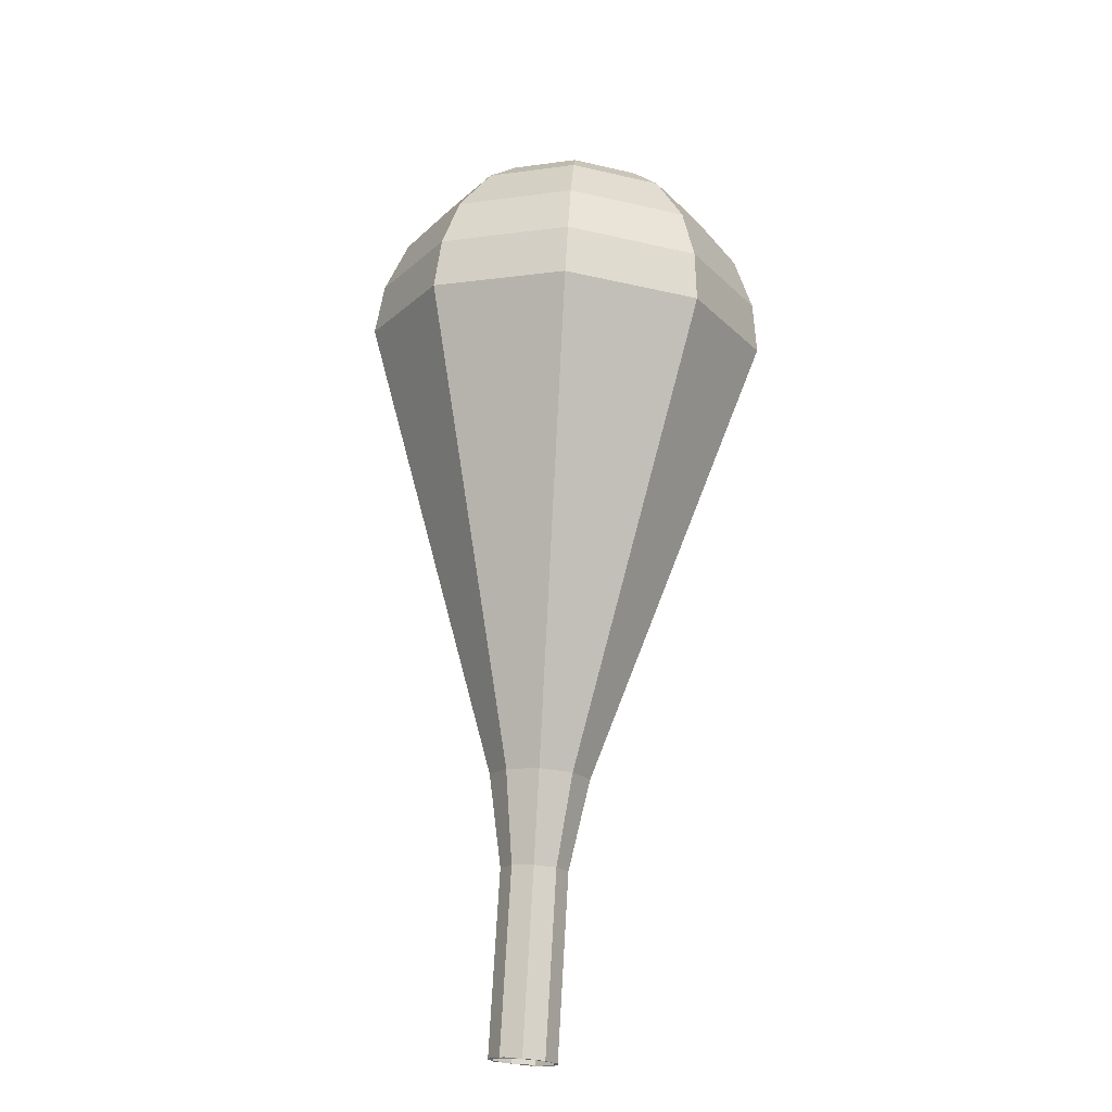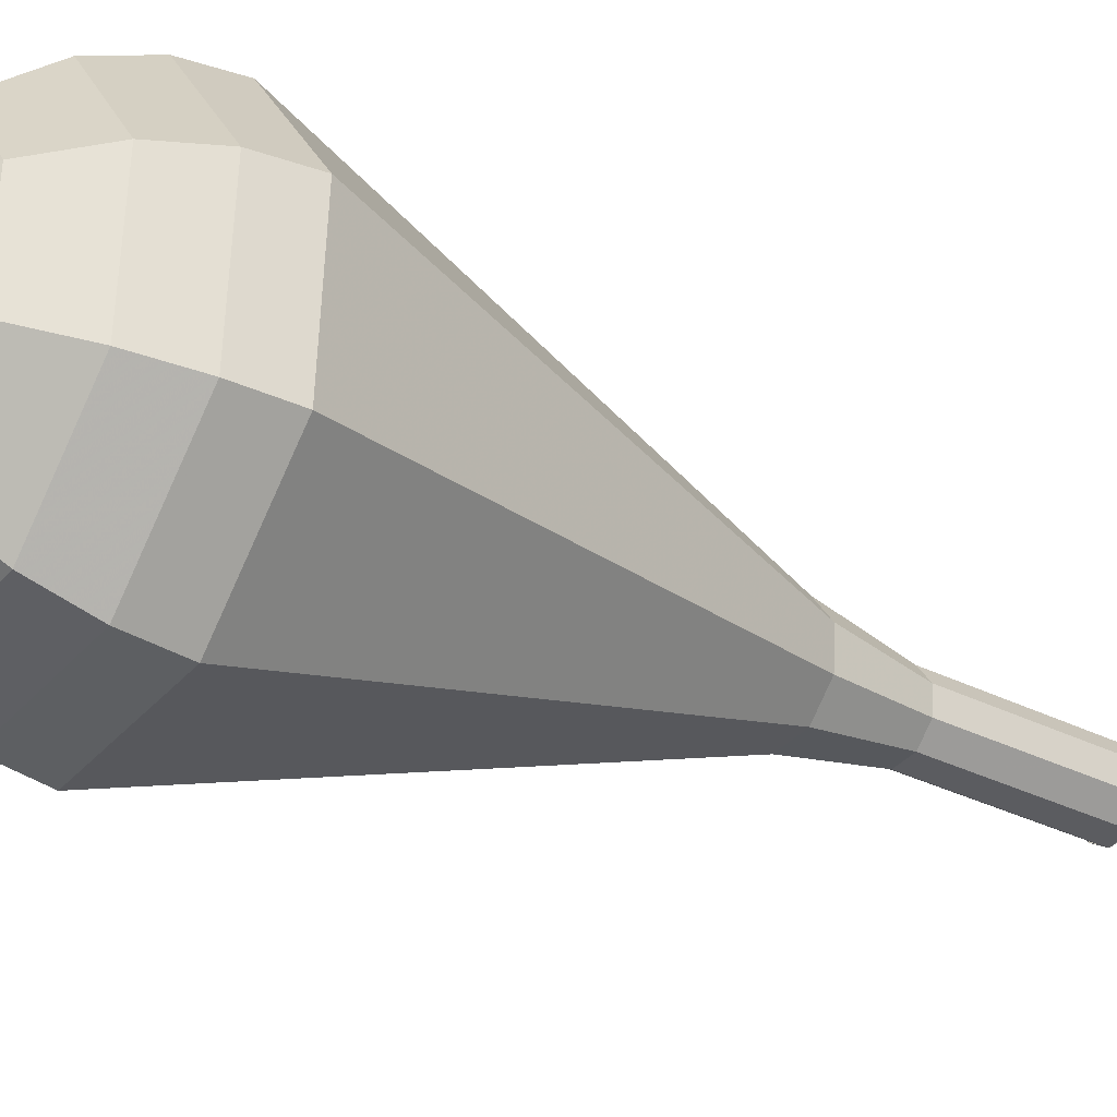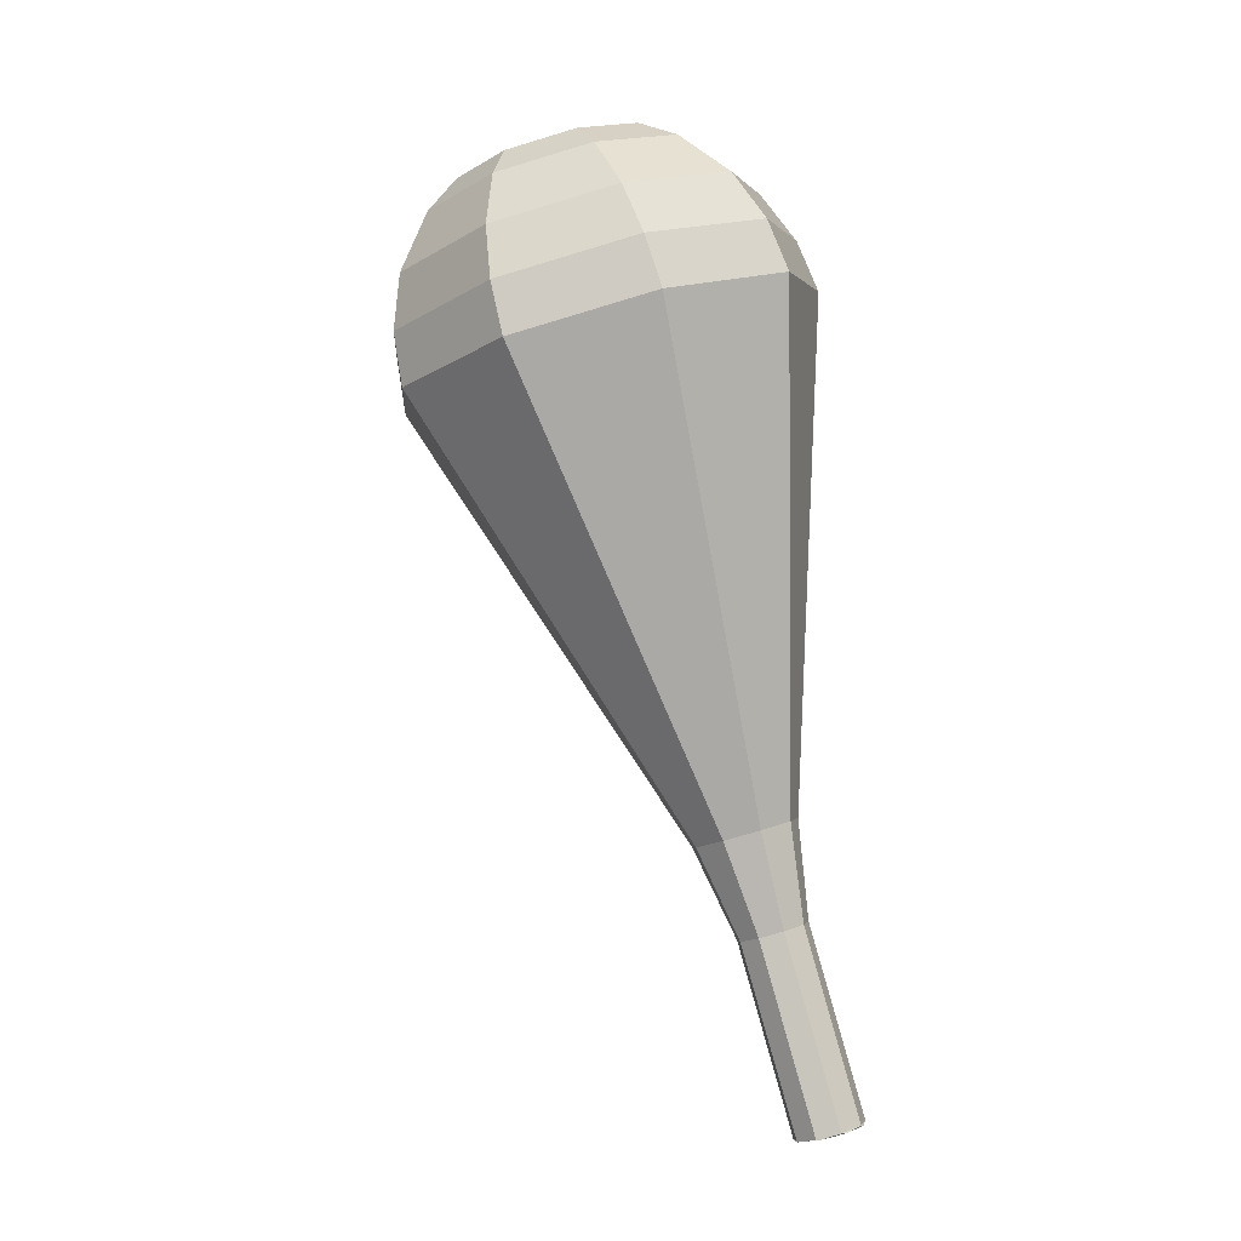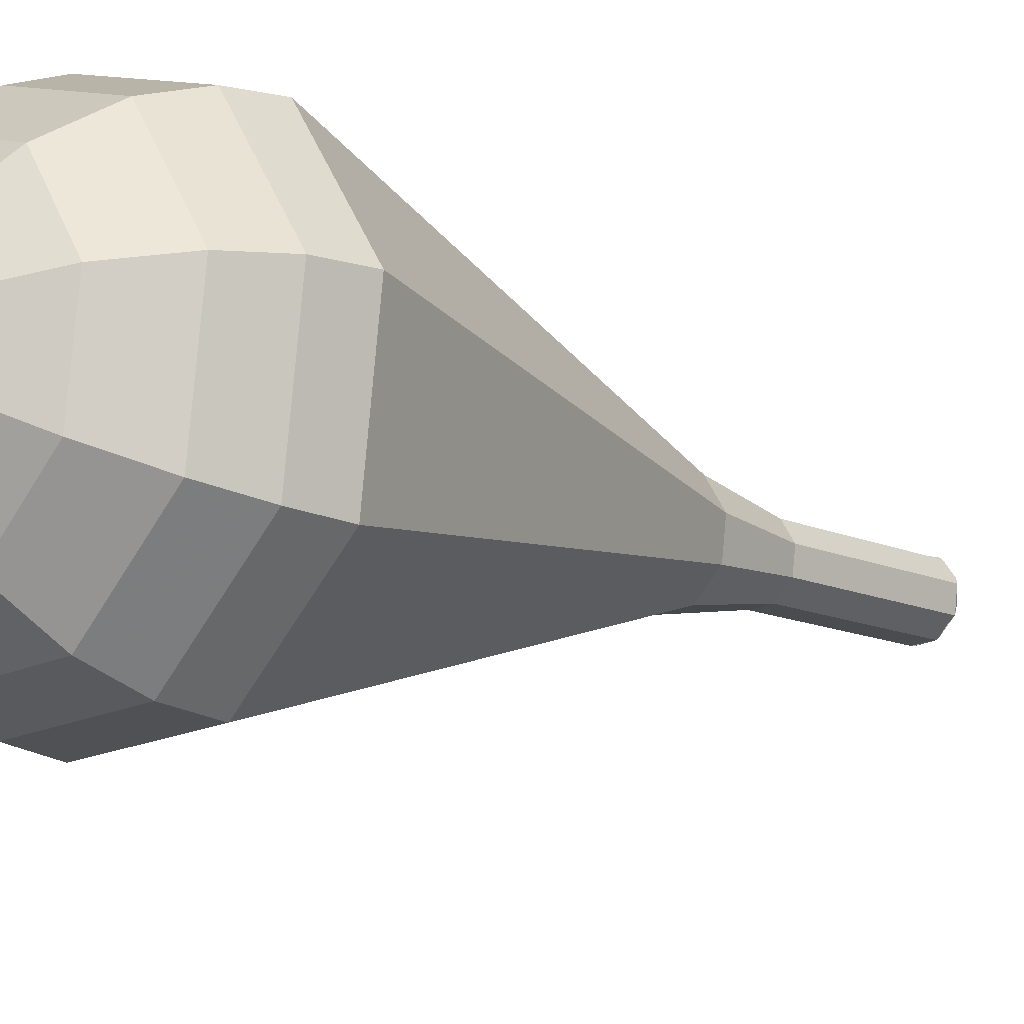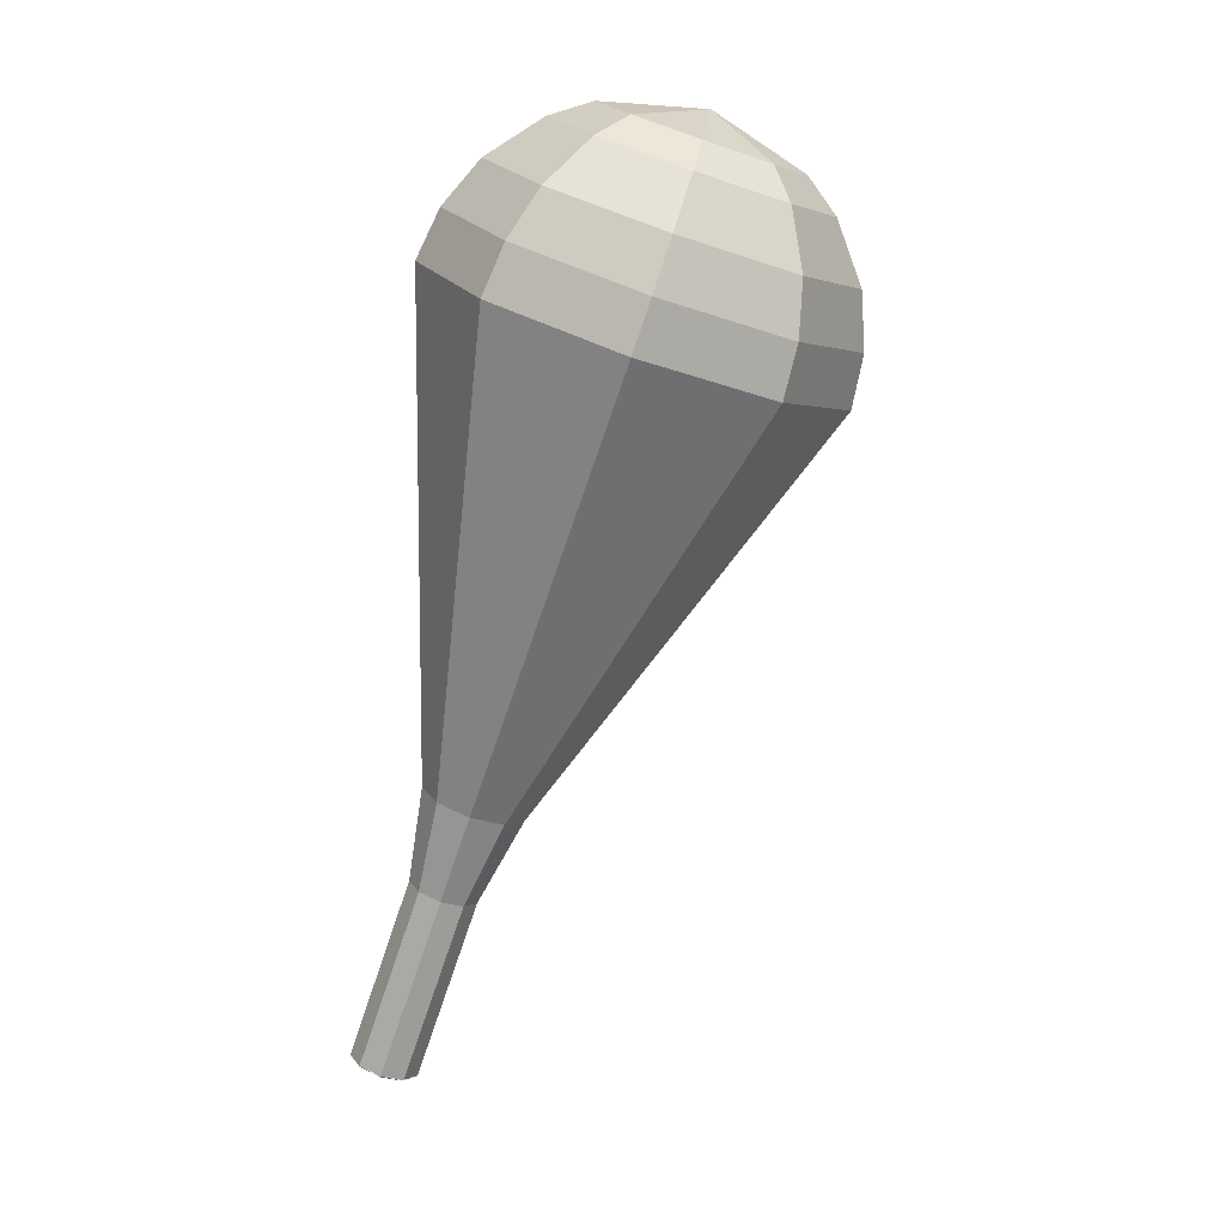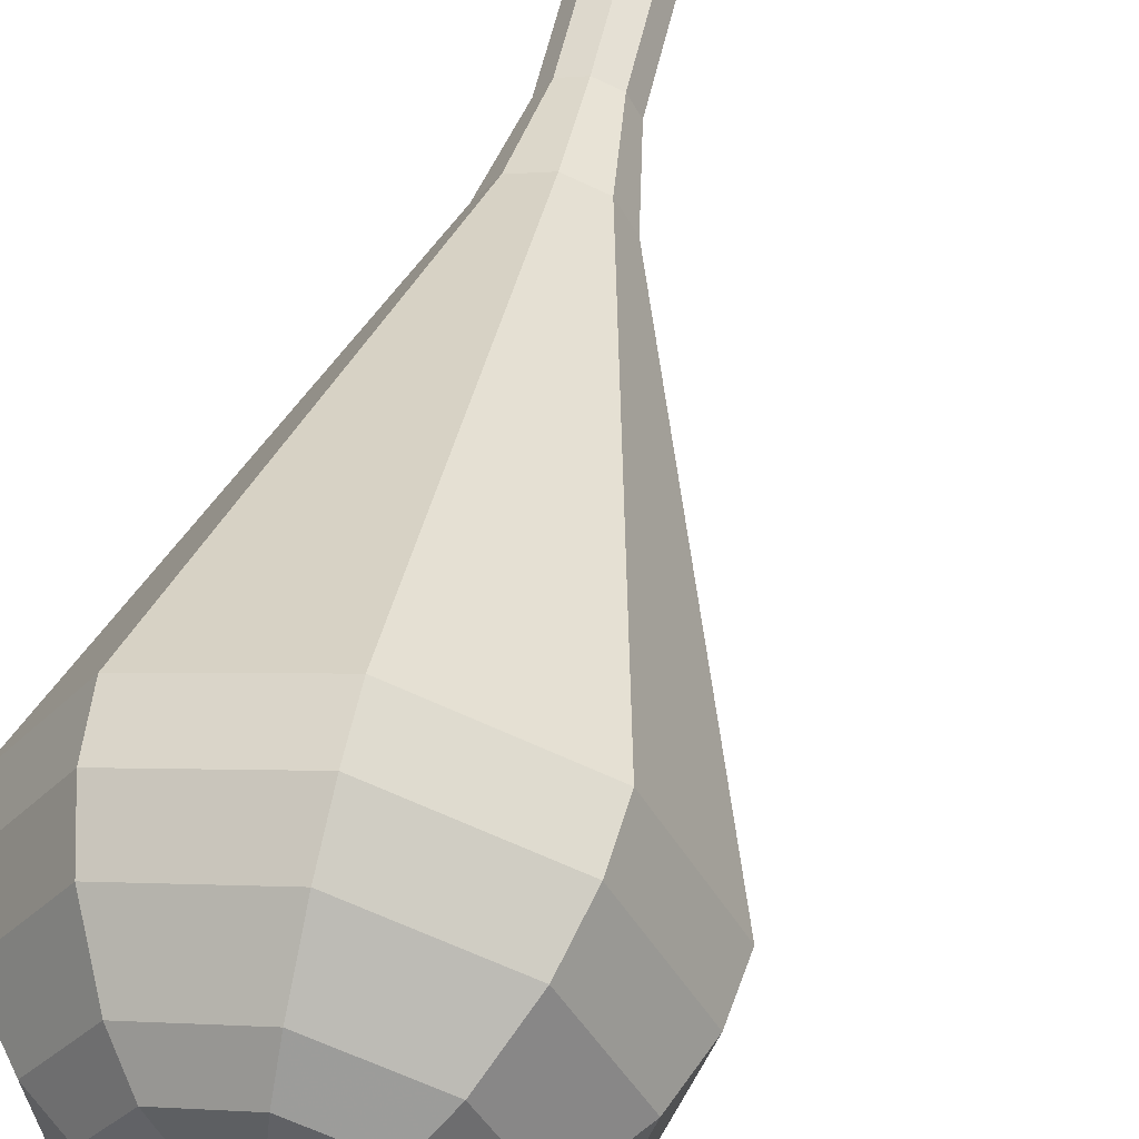
<metadata>
{"format":"obj","ext":"obj","renderer":"f3d","projection":"perspective","resolution":1024,"background":"white","views":[{"elev":-36.5,"azim":53.6,"up":"+Z"},{"elev":-44.3,"azim":71.2,"up":"+Y"},{"elev":-14.3,"azim":121.1,"up":"+Z"},{"elev":-24.4,"azim":61.4,"up":"+Y"},{"elev":12.6,"azim":-24.9,"up":"+Z"},{"elev":45.5,"azim":29.3,"up":"+Y"}]}
</metadata>
<code>
g tube1
v 153.8 154.7 108.4
v 154.6 154.7 108.1
v 155.2 155.3 108
v 155.3 156.1 108.1
v 154.9 156.8 108.3
v 154.2 157.1 108.5
v 153.4 156.8 108.7
v 153 156 108.8
v 153.1 155.2 108.7
v 153.8 154.7 108.4
v 153.6 154.7 108.4
v 154.4 154.7 108.1
v 155.1 155.1 108
v 155.4 156 108.1
v 155.1 156.7 108.3
v 154.3 157.1 108.5
v 153.5 156.9 108.8
v 153 156.2 108.8
v 153.1 155.3 108.7
v 153.6 154.7 108.4
v 154.6 154.3 111.6
v 155.4 154.2 111.3
v 156.1 154.7 111.2
v 156.3 155.5 111.3
v 156 156.2 111.5
v 155.3 156.6 111.7
v 154.5 156.4 112
v 154 155.7 112
v 154 154.9 111.9
v 154.6 154.3 111.6
v 155.6 153.8 114.8
v 156.4 153.7 114.5
v 157.1 154.2 114.4
v 157.3 155 114.5
v 157 155.8 114.7
v 156.3 156.1 114.9
v 155.5 155.9 115.2
v 155 155.2 115.2
v 155 154.4 115.1
v 155.6 153.8 114.8
v 156.3 152.7 118
v 157.5 152.6 117.6
v 158.5 153.4 117.4
v 158.9 154.6 117.5
v 158.4 155.7 117.8
v 157.3 156.3 118.2
v 156.2 155.9 118.5
v 155.4 154.9 118.6
v 155.5 153.6 118.4
v 156.3 152.7 118
v 156.8 151.2 121.2
v 158.7 151.1 120.6
v 160.4 152.2 120.3
v 161 154.2 120.4
v 160.2 156 120.9
v 158.5 156.9 121.5
v 156.5 156.4 122
v 155.4 154.7 122.2
v 155.4 152.7 121.8
v 156.8 151.2 121.2
v 157.7 148.3 127.6
v 161.1 147.9 126.5
v 164 150 125.9
v 165.1 153.4 126.1
v 163.7 156.6 127
v 160.7 158.1 128.2
v 157.3 157.2 129.1
v 155.3 154.3 129.3
v 155.4 150.8 128.7
v 157.7 148.3 127.6
v 158.7 145.3 134
v 163.6 144.8 132.4
v 167.7 147.7 131.6
v 169.2 152.6 131.9
v 167.3 157.2 133.2
v 162.9 159.4 134.8
v 158.1 158.1 136.1
v 155.2 153.9 136.4
v 155.4 148.9 135.6
v 158.7 145.3 134
v 159.3 145.2 135.8
v 164 144.8 134.3
v 168.1 147.6 133.5
v 169.5 152.4 133.7
v 167.7 156.8 135
v 163.5 158.9 136.6
v 158.8 157.6 137.8
v 155.9 153.6 138.1
v 156.1 148.7 137.3
v 159.3 145.2 135.8
v 160.2 145.6 137.5
v 164.4 145.3 136.2
v 168 147.8 135.5
v 169.3 152 135.7
v 167.7 156 136.8
v 163.9 157.9 138.3
v 159.7 156.7 139.4
v 157.2 153.1 139.6
v 157.3 148.7 138.9
v 160.2 145.6 137.5
v 161.4 146.7 139.3
v 164.7 146.5 138.3
v 167.4 148.4 137.7
v 168.4 151.6 137.9
v 167.1 154.7 138.8
v 164.2 156.1 139.9
v 161.1 155.2 140.7
v 159.1 152.5 140.9
v 159.2 149.1 140.4
v 161.4 146.7 139.3
v 162.3 147.8 140.2
v 164.7 147.6 139.5
v 166.7 149 139.1
v 167.4 151.4 139.2
v 166.5 153.6 139.8
v 164.4 154.6 140.6
v 162 154 141.2
v 160.6 152 141.4
v 160.7 149.5 141
v 162.3 147.8 140.2
v 164.2 150.9 141.1
v 164.2 150.9 141.1
v 164.2 150.9 141.1
v 164.2 150.9 141.1
v 164.2 150.9 141.1
v 164.2 150.9 141.1
v 164.2 150.9 141.1
v 164.2 150.9 141.1
v 164.2 150.9 141.1
v 164.2 150.9 141.1
f 1 2 12
f 12 11 1
f 2 3 13
f 13 12 2
f 3 4 14
f 14 13 3
f 4 5 15
f 15 14 4
f 5 6 16
f 16 15 5
f 6 7 17
f 17 16 6
f 7 8 18
f 18 17 7
f 8 9 19
f 19 18 8
f 9 10 20
f 20 19 9
f 11 12 22
f 22 21 11
f 12 13 23
f 23 22 12
f 13 14 24
f 24 23 13
f 14 15 25
f 25 24 14
f 15 16 26
f 26 25 15
f 16 17 27
f 27 26 16
f 17 18 28
f 28 27 17
f 18 19 29
f 29 28 18
f 19 20 30
f 30 29 19
f 21 22 32
f 32 31 21
f 22 23 33
f 33 32 22
f 23 24 34
f 34 33 23
f 24 25 35
f 35 34 24
f 25 26 36
f 36 35 25
f 26 27 37
f 37 36 26
f 27 28 38
f 38 37 27
f 28 29 39
f 39 38 28
f 29 30 40
f 40 39 29
f 31 32 42
f 42 41 31
f 32 33 43
f 43 42 32
f 33 34 44
f 44 43 33
f 34 35 45
f 45 44 34
f 35 36 46
f 46 45 35
f 36 37 47
f 47 46 36
f 37 38 48
f 48 47 37
f 38 39 49
f 49 48 38
f 39 40 50
f 50 49 39
f 41 42 52
f 52 51 41
f 42 43 53
f 53 52 42
f 43 44 54
f 54 53 43
f 44 45 55
f 55 54 44
f 45 46 56
f 56 55 45
f 46 47 57
f 57 56 46
f 47 48 58
f 58 57 47
f 48 49 59
f 59 58 48
f 49 50 60
f 60 59 49
f 51 52 62
f 62 61 51
f 52 53 63
f 63 62 52
f 53 54 64
f 64 63 53
f 54 55 65
f 65 64 54
f 55 56 66
f 66 65 55
f 56 57 67
f 67 66 56
f 57 58 68
f 68 67 57
f 58 59 69
f 69 68 58
f 59 60 70
f 70 69 59
f 61 62 72
f 72 71 61
f 62 63 73
f 73 72 62
f 63 64 74
f 74 73 63
f 64 65 75
f 75 74 64
f 65 66 76
f 76 75 65
f 66 67 77
f 77 76 66
f 67 68 78
f 78 77 67
f 68 69 79
f 79 78 68
f 69 70 80
f 80 79 69
f 71 72 82
f 82 81 71
f 72 73 83
f 83 82 72
f 73 74 84
f 84 83 73
f 74 75 85
f 85 84 74
f 75 76 86
f 86 85 75
f 76 77 87
f 87 86 76
f 77 78 88
f 88 87 77
f 78 79 89
f 89 88 78
f 79 80 90
f 90 89 79
f 81 82 92
f 92 91 81
f 82 83 93
f 93 92 82
f 83 84 94
f 94 93 83
f 84 85 95
f 95 94 84
f 85 86 96
f 96 95 85
f 86 87 97
f 97 96 86
f 87 88 98
f 98 97 87
f 88 89 99
f 99 98 88
f 89 90 100
f 100 99 89
f 91 92 102
f 102 101 91
f 92 93 103
f 103 102 92
f 93 94 104
f 104 103 93
f 94 95 105
f 105 104 94
f 95 96 106
f 106 105 95
f 96 97 107
f 107 106 96
f 97 98 108
f 108 107 97
f 98 99 109
f 109 108 98
f 99 100 110
f 110 109 99
f 101 102 112
f 112 111 101
f 102 103 113
f 113 112 102
f 103 104 114
f 114 113 103
f 104 105 115
f 115 114 104
f 105 106 116
f 116 115 105
f 106 107 117
f 117 116 106
f 107 108 118
f 118 117 107
f 108 109 119
f 119 118 108
f 109 110 120
f 120 119 109
f 111 112 122
f 122 121 111
f 112 113 123
f 123 122 112
f 113 114 124
f 124 123 113
f 114 115 125
f 125 124 114
f 115 116 126
f 126 125 115
f 116 117 127
f 127 126 116
f 117 118 128
f 128 127 117
f 118 119 129
f 129 128 118
f 119 120 130
f 130 129 119

</code>
